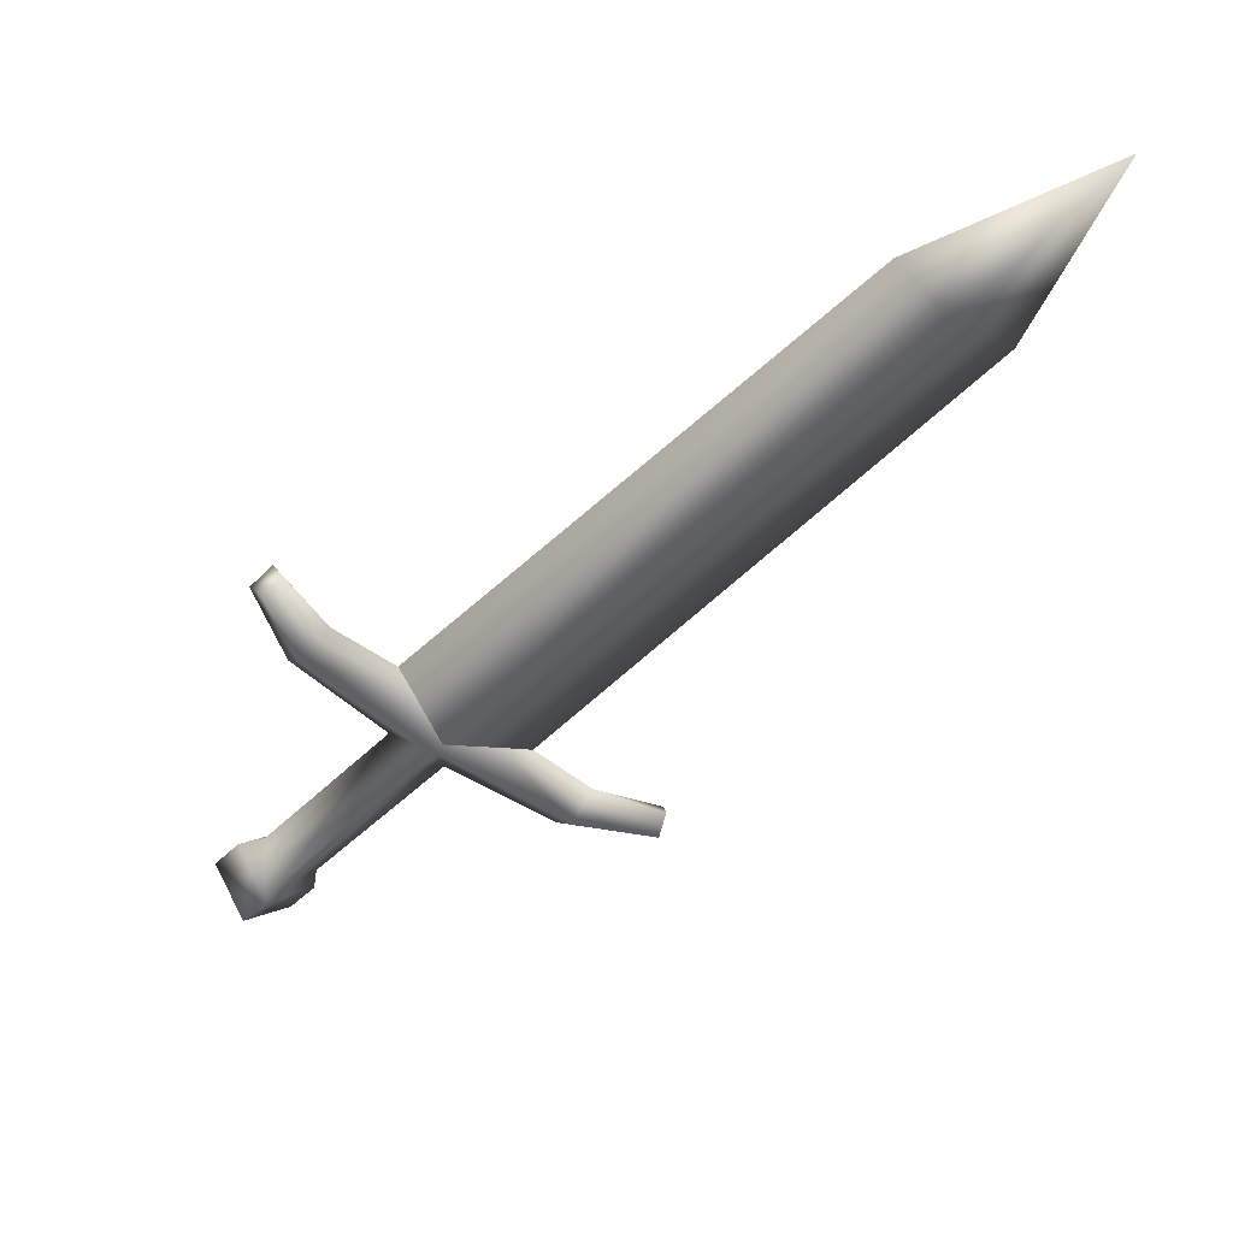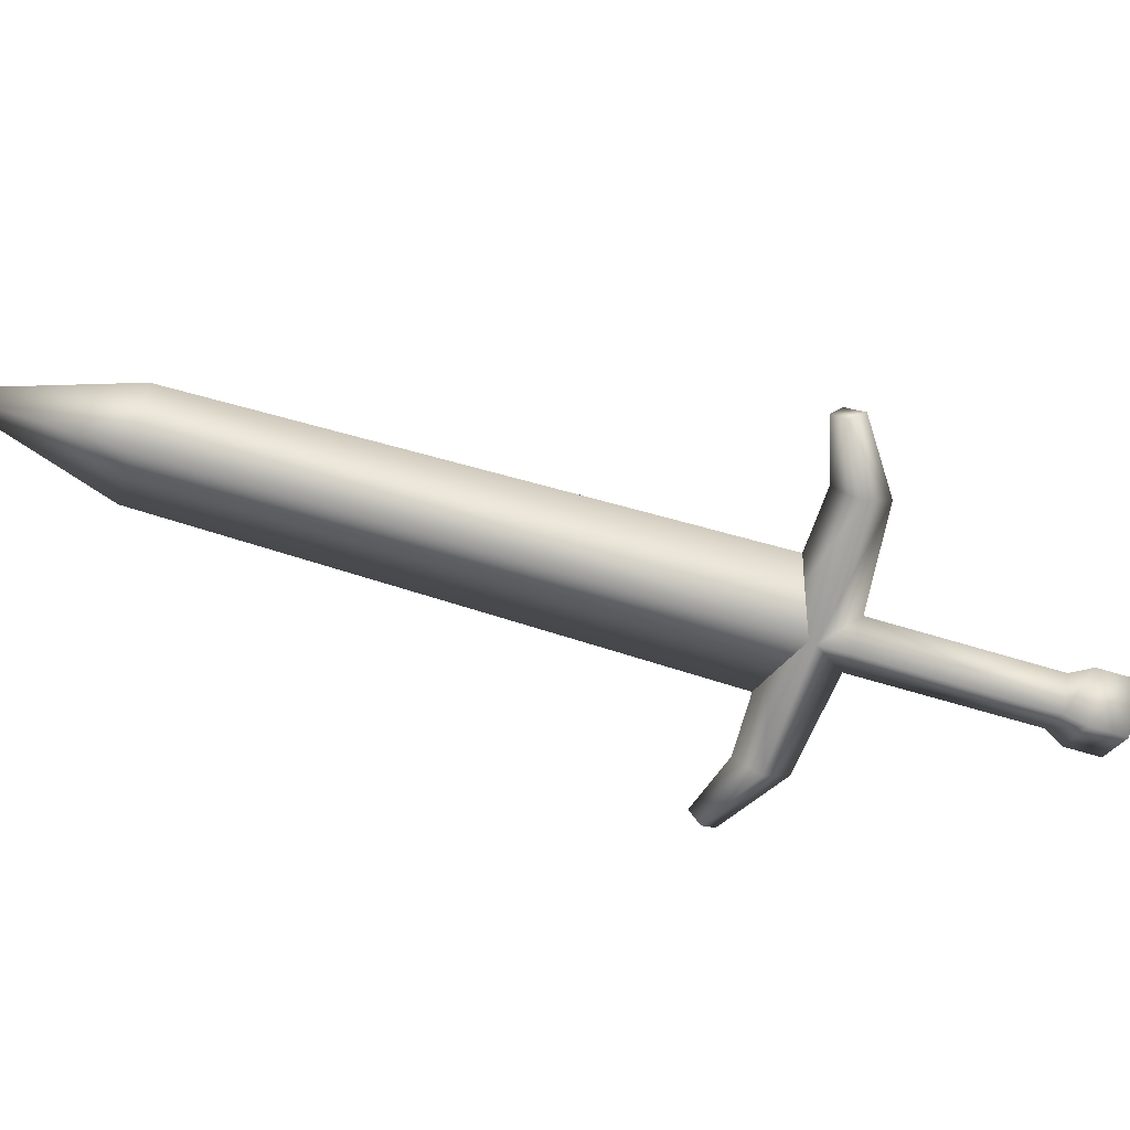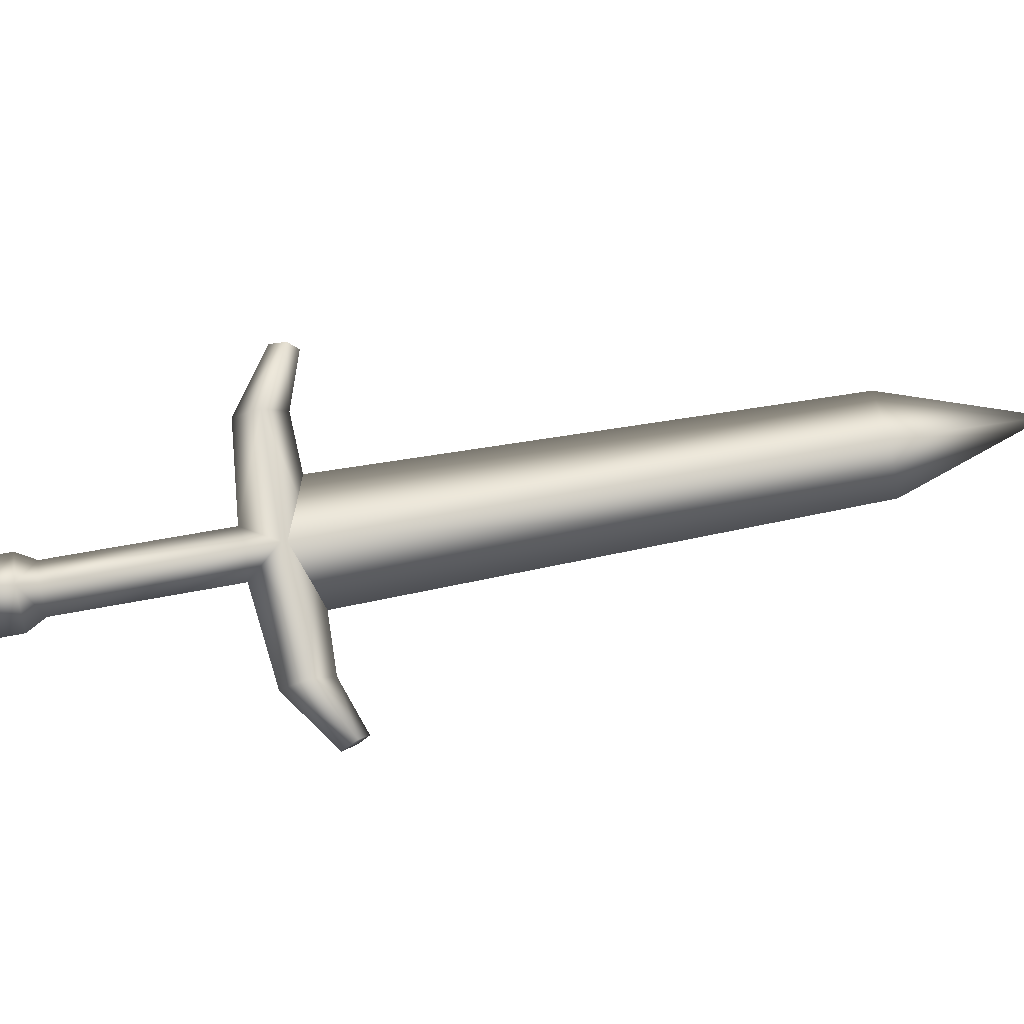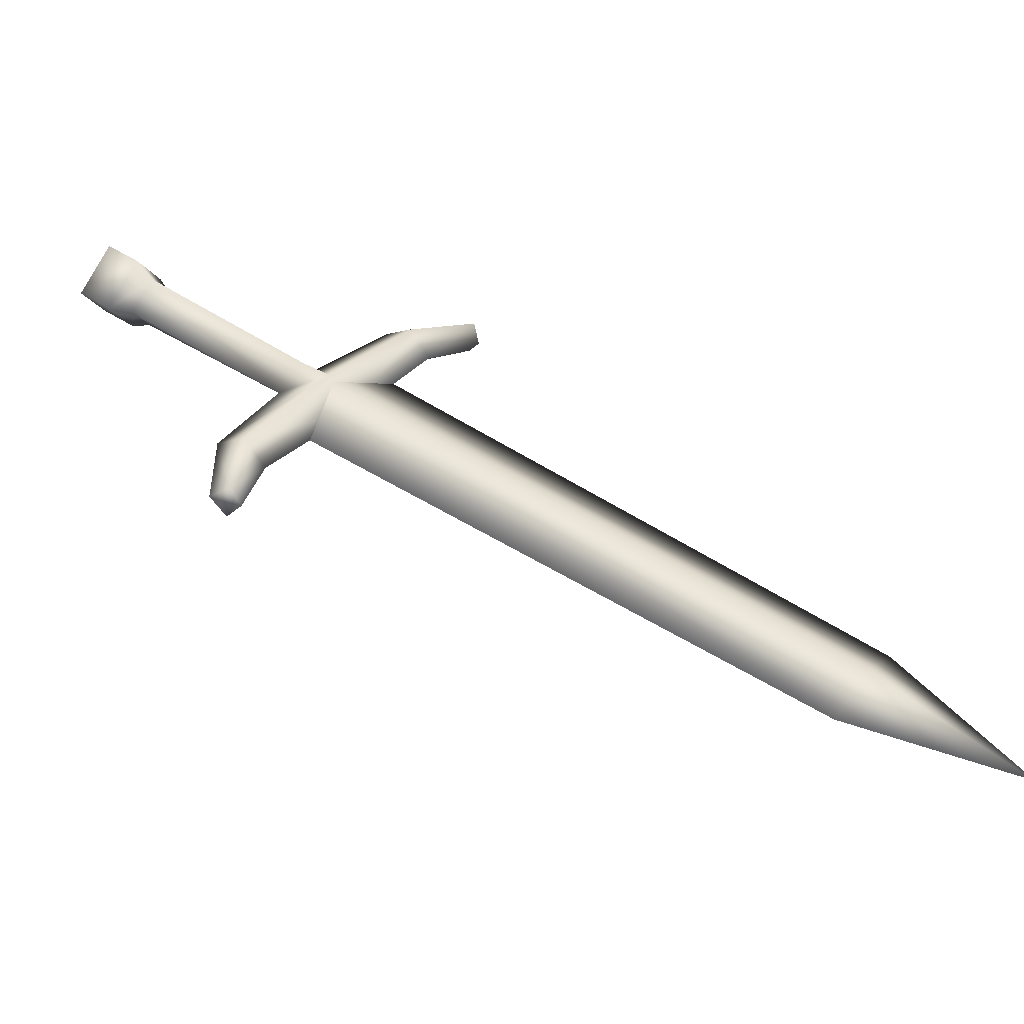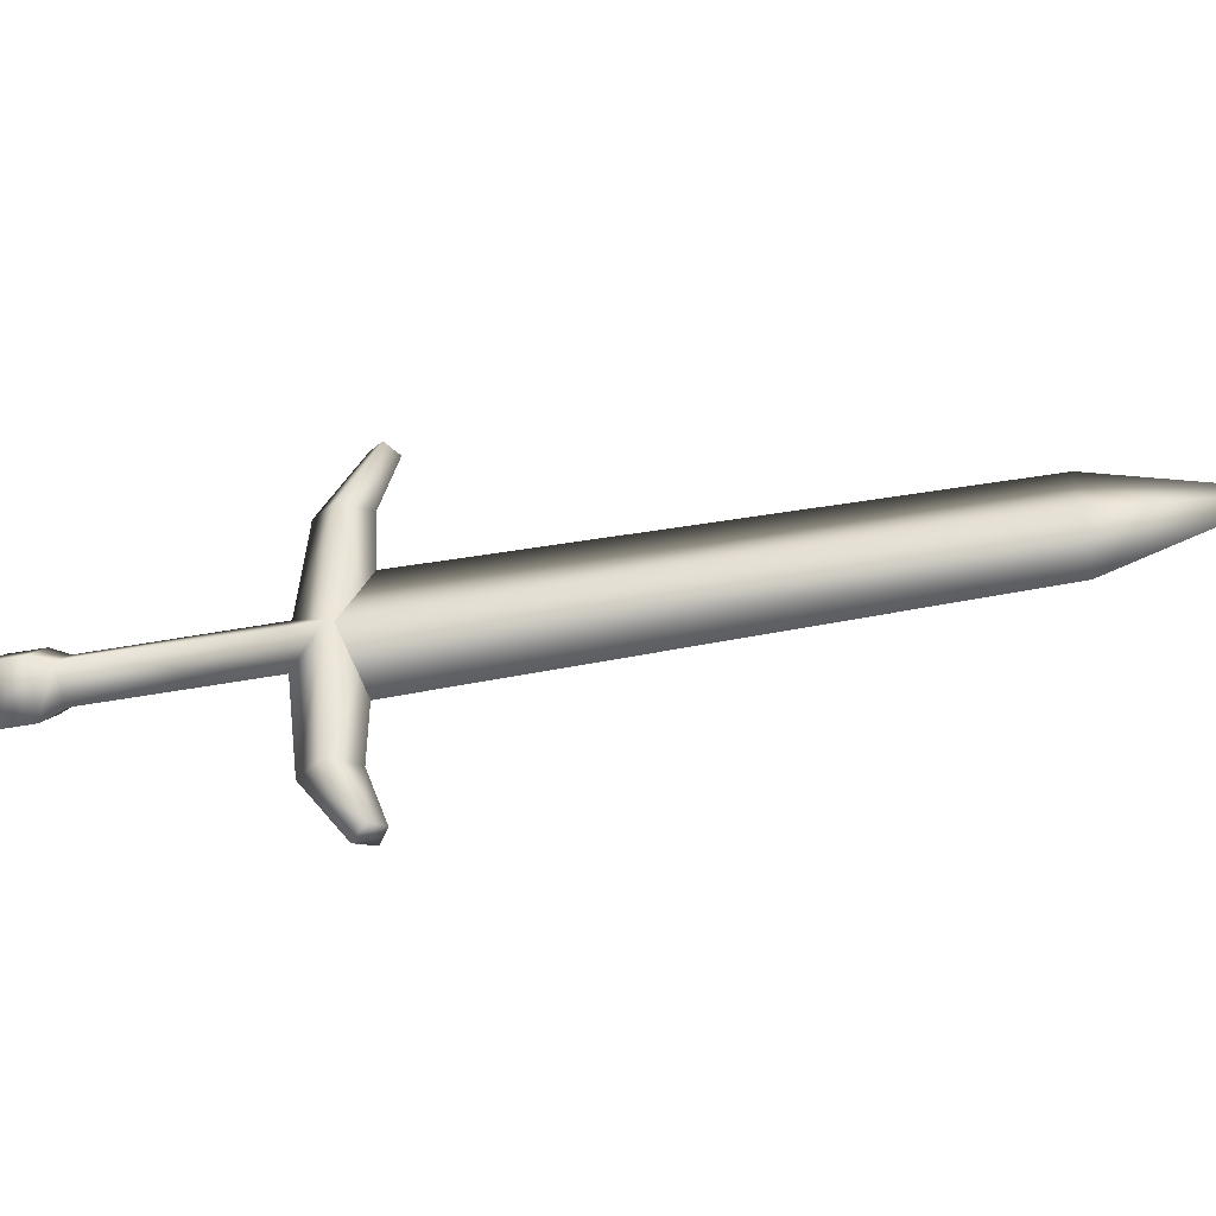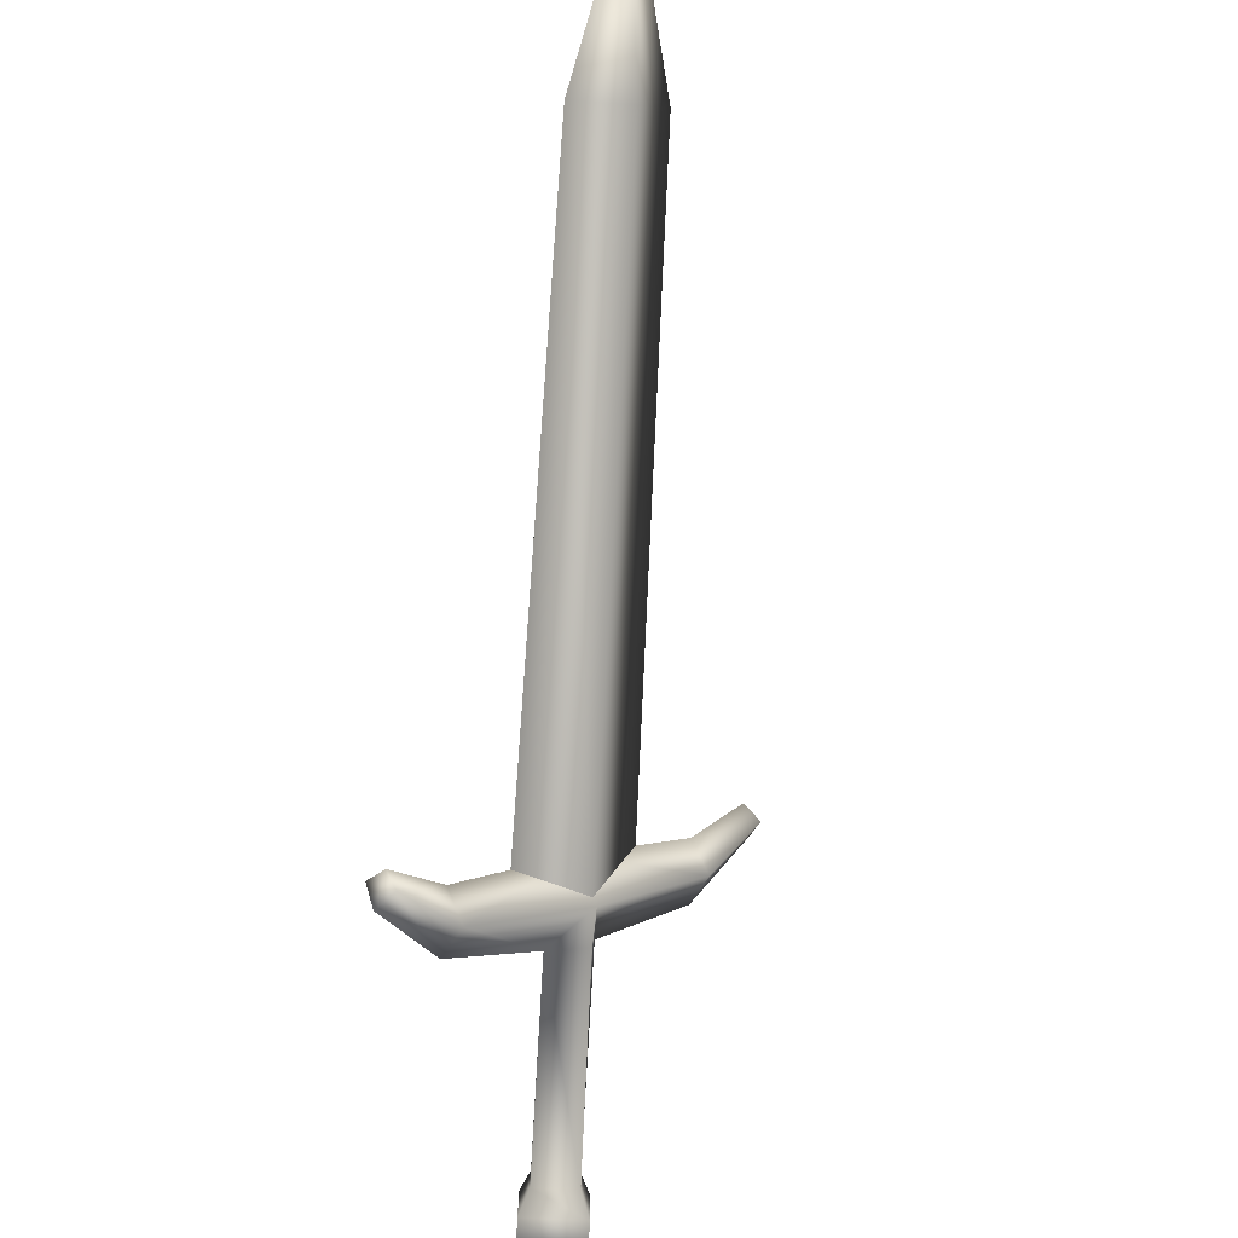
<metadata>
{"format":"obj","ext":"obj","renderer":"f3d","projection":"perspective","resolution":1024,"background":"white","views":[{"elev":71.3,"azim":-10.1,"up":"+Z"},{"elev":79.7,"azim":145.7,"up":"+Y"},{"elev":-72.8,"azim":-41.2,"up":"+Y"},{"elev":67.8,"azim":-14.5,"up":"+Y"},{"elev":79.6,"azim":-55.5,"up":"+Y"},{"elev":51.8,"azim":-70.5,"up":"+Z"}]}
</metadata>
<code>
v  0.0379 0.2558 0.652
v  0.0414 0.2599 0.5829
v  0.1495 0.1943 0.5225
v  0.1644 0.1784 0.5637
v  0.194 0.2084 0.5779
v  0.0772 0.2933 0.6703
v  0.2513 0.1617 0.5226
v  0.2542 0.1505 0.5528
v  -0.1199 0.2183 0.4013
v  -0.1552 0.2051 0.4356
v  -0.1774 0.1872 0.4222
v  -0.127 0.2061 0.3731
v  -0.2094 0.179 0.3862
v  -0.1589 0.1978 0.3371
v  0.2667 0.1747 0.5575
v  0.1795 0.2256 0.5395
v  0.057 0.3154 0.6214
v  0.2663 0.1882 0.5334
v  -0.1491 0.2754 0.3769
v  -0.1355 0.2668 0.4039
v  -0.1811 0.2671 0.3409
v  0.0534 0.3097 0.622
v  0.5654 0.4381 1.202
v  0.6099 0.382 1.175
v  0.108 0.2417 0.589
v  0.7025 0.4546 1.374
v  0.0376 0.2606 0.6472
v  0.5522 0.3969 1.223
v  -0.0786 0.3473 0.7409
v  -0.0474 0.3762 0.7539
v  -0.0976 0.3659 0.7027
v  -0.1051 0.4002 0.8148
v  -0.1193 0.4191 0.7927
v  0.0109 0.2514 0.6192
v  -0.0094 0.2952 0.62
v  -0.1707 0.2535 0.4383
v  -0.1996 0.2565 0.4261
v  -0.2316 0.2482 0.3901
v  -0.0849 0.419 0.8138
v  -0.0635 0.3944 0.7167
v  -0.093 0.4379 0.7954
v  -0.017 0.3286 0.6802
v  0.5076 0.4531 1.25
v  0.0283 0.3057 0.5913
o sword1_LOD003
g sword1_LOD003
f 1 2 3
f 3 4 1
f 4 5 6
f 6 1 4
f 3 7 8
f 8 4 3
f 9 10 11
f 11 12 9
f 12 11 13
f 13 14 12
f 5 4 8
f 8 15 5
f 16 17 6
f 6 5 16
f 3 16 18
f 18 7 3
f 9 12 19
f 19 20 9
f 12 14 21
f 21 19 12
f 5 15 18
f 18 16 5
f 22 23 24
f 24 25 22
f 23 26 24
f 27 25 24
f 24 28 27
f 28 24 26
f 29 1 6
f 6 30 29
f 31 29 32
f 32 33 31
f 10 34 35
f 35 36 10
f 36 37 11
f 11 10 36
f 37 38 13
f 13 11 37
f 30 39 32
f 32 29 30
f 17 35 31
f 31 40 17
f 40 30 6
f 6 17 40
f 31 33 41
f 41 40 31
f 20 19 37
f 37 36 20
f 19 21 38
f 38 37 19
f 30 40 41
f 41 39 30
f 22 42 43
f 43 23 22
f 23 43 26
f 27 28 43
f 43 42 27
f 28 26 43
f 9 2 34
f 34 10 9
f 29 31 35
f 35 1 29
f 7 18 15
f 15 8 7
f 39 41 33
f 33 32 39
f 2 1 34
f 34 1 35
f 20 44 2
f 2 9 20
f 2 17 16
f 16 3 2
f 20 36 35
f 35 44 20
f 44 17 2
f 35 17 44
f 38 21 14
f 14 13 38

</code>
